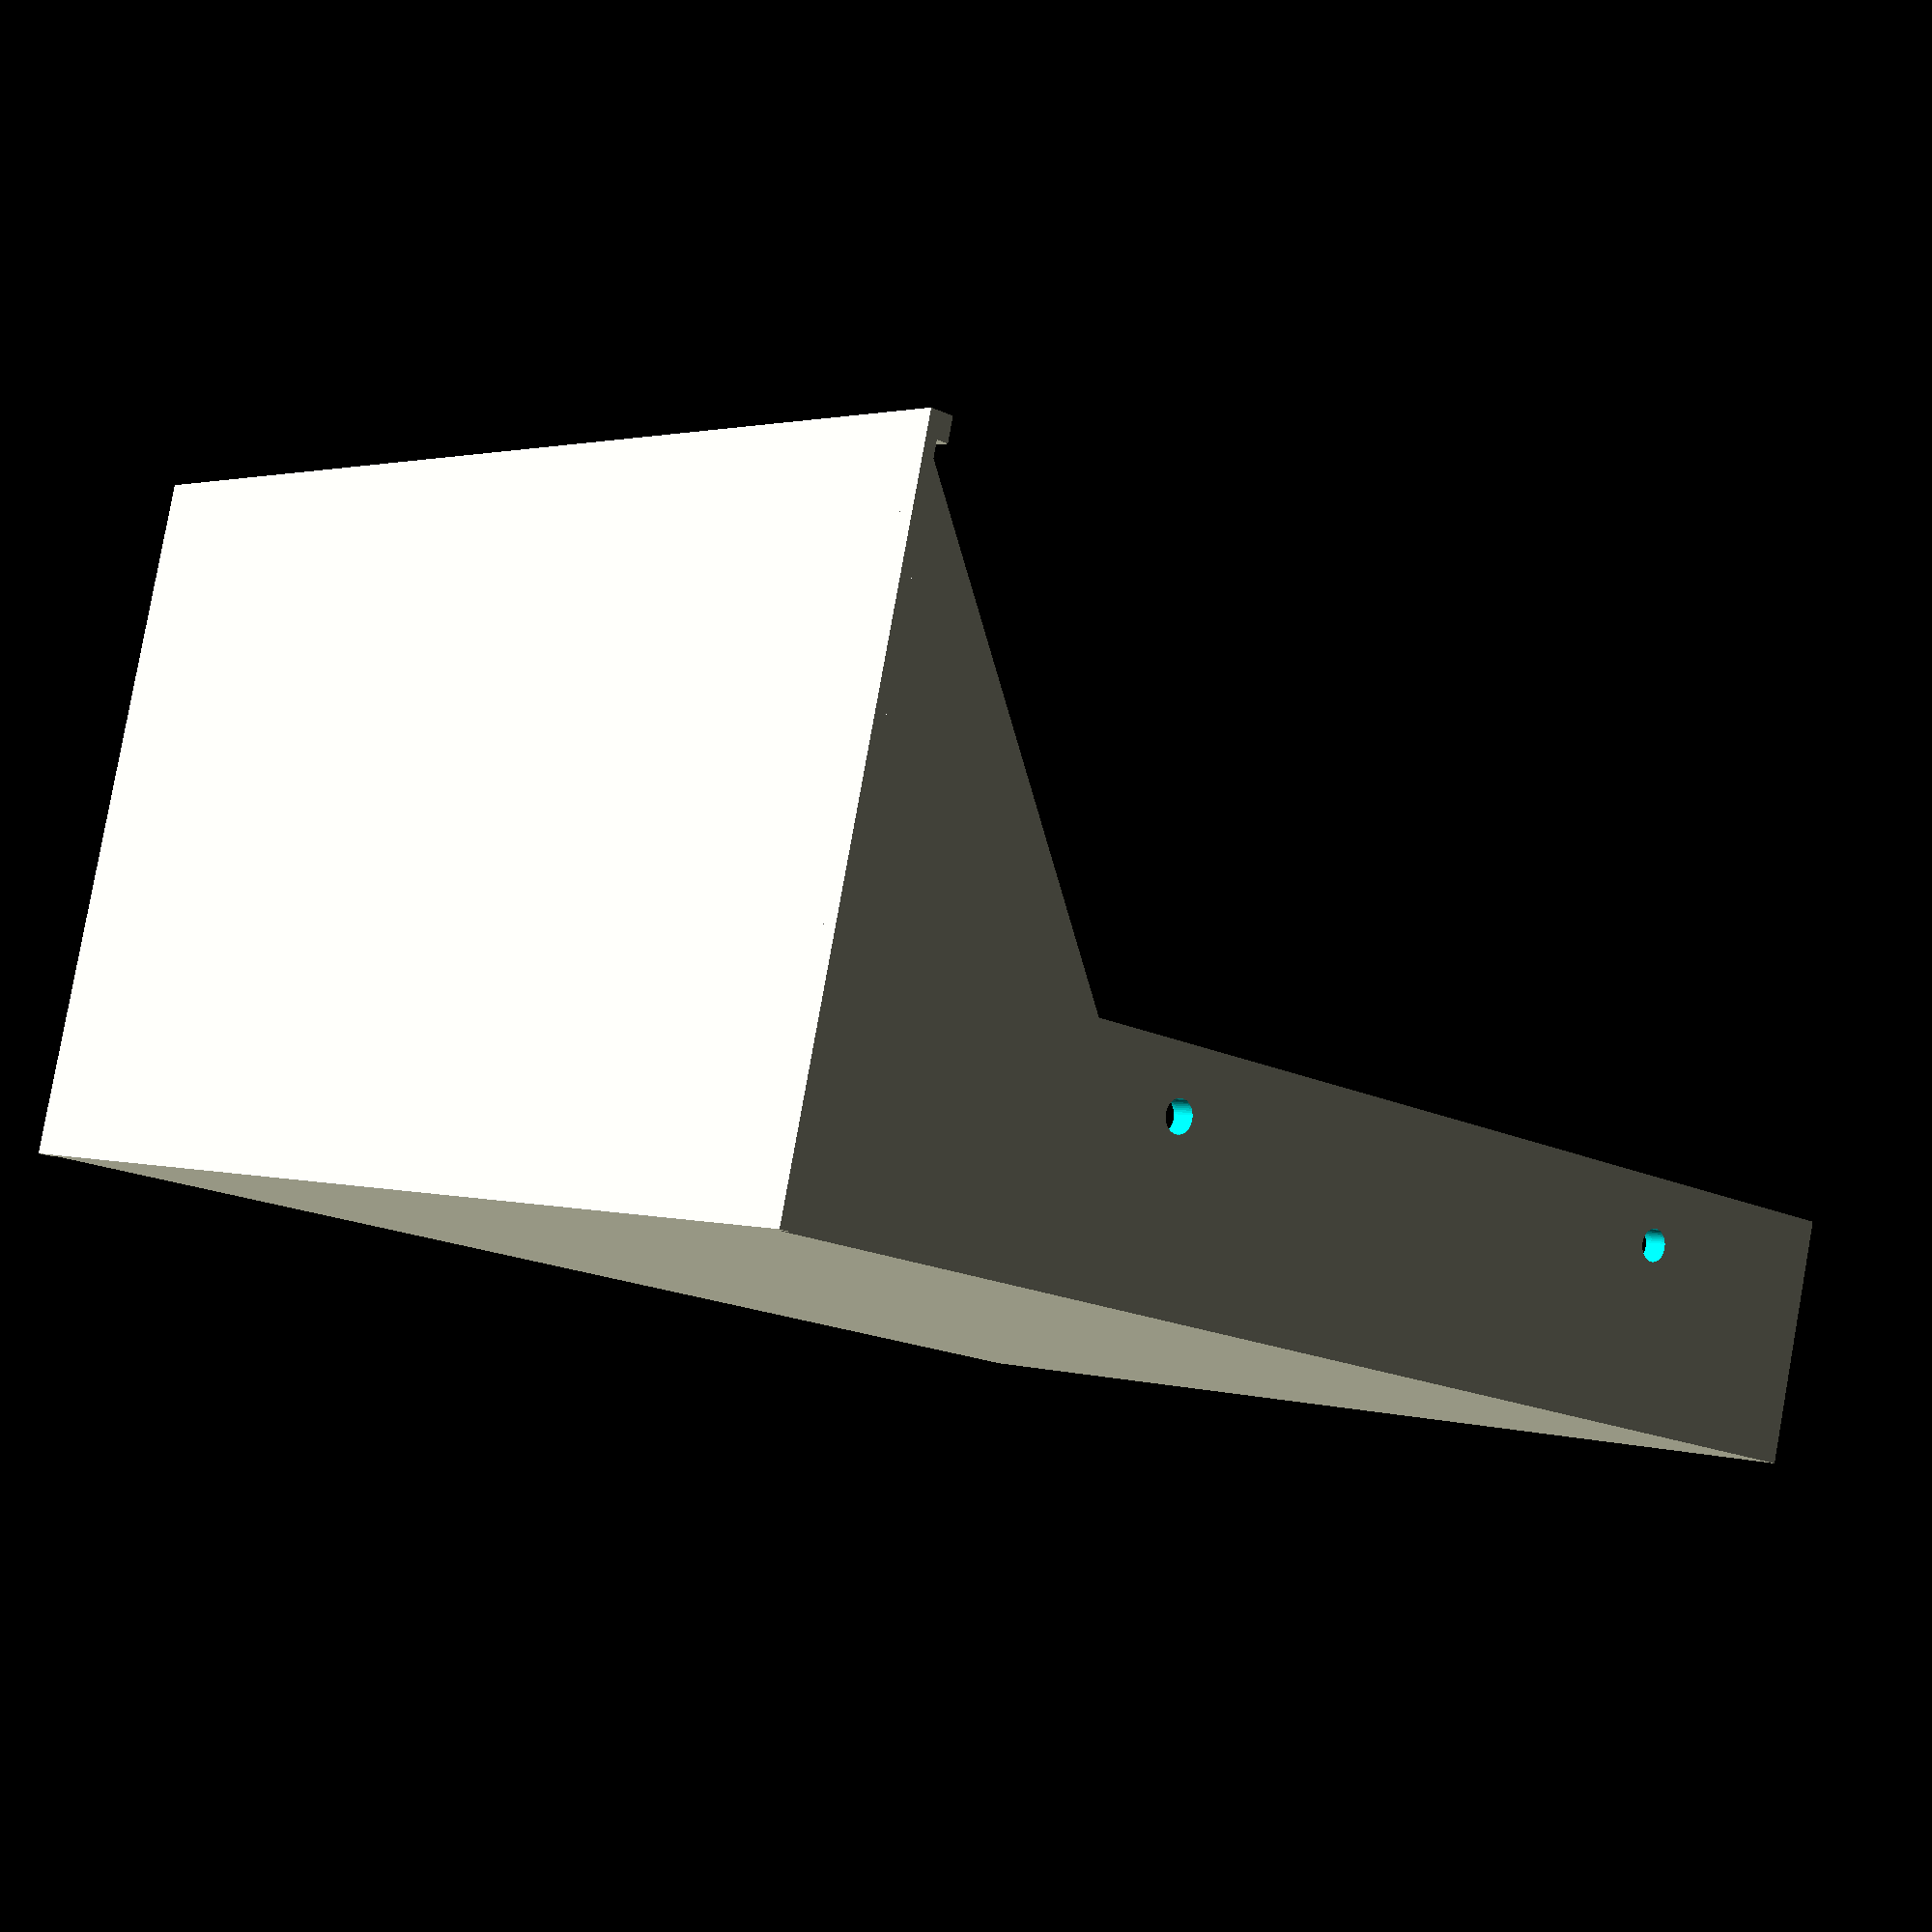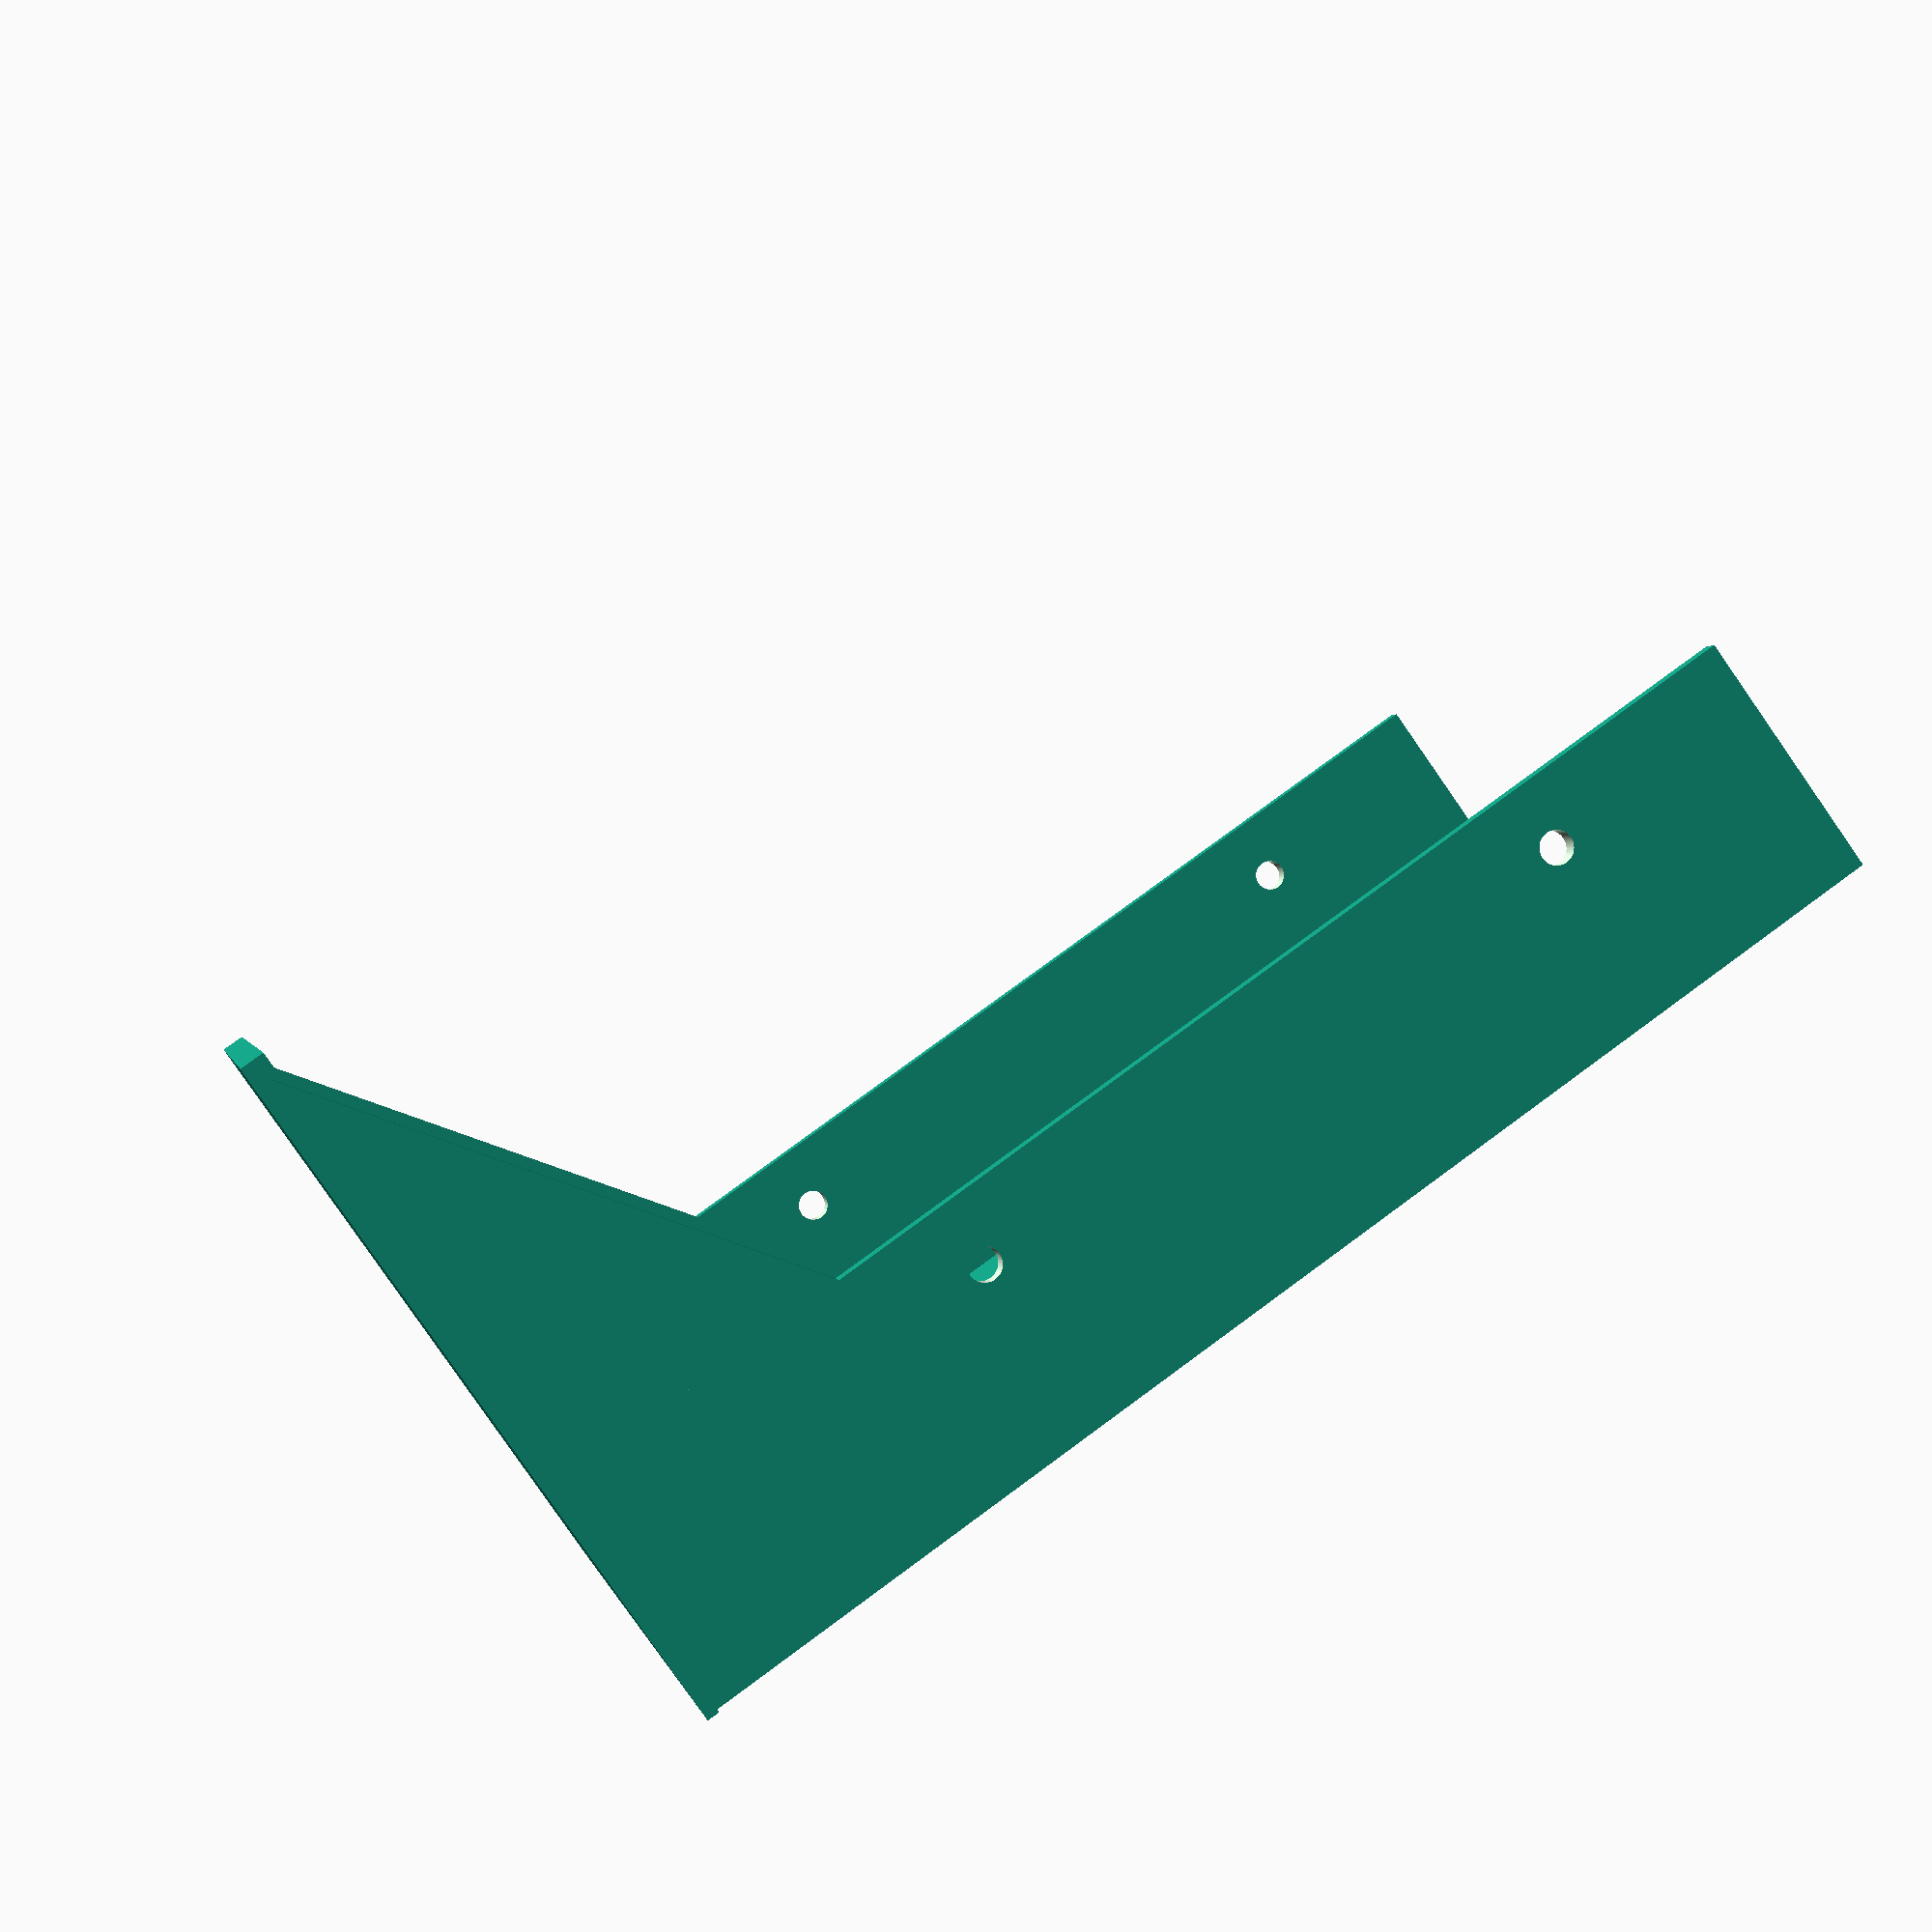
<openscad>
$fa = 1;
$fs = 0.5;
$fn = 50;

thk=1.5;

// Front plate sizes
front_wd=149;
front_ht=86;
// Shelf sizes
shelf_wd=145;
shelf_dp=160;
shelf_inset=(front_wd-shelf_wd)/2;

module side() {
  difference() {
    union() {
      cube([thk*2,30,shelf_dp]);
      rotate([0,90,0]) linear_extrude(thk*2) polygon(points=[[0,0],[-60,0],[0,front_ht]]);
    }
    translate([-1,22,53]) rotate([0,90,0]) cylinder(h=4*thk,r=2);
    translate([-1,22,132]) rotate([0,90,0]) cylinder(h=4*thk,r=2);
  }
}

union() {
  // FRONT PLATE
  cube([front_wd,front_ht,thk]); // front
  translate([0,front_ht-2*thk,0]) cube([front_wd,2*thk,2*thk]); // top strengther
  // SHELF
  translate([shelf_inset,0,0]) cube([shelf_wd,thk,shelf_dp]); // bottom
  translate([shelf_inset,0,0]) side(); // side
  translate([front_wd-thk*2-shelf_inset,0,0]) side(); // side
}
</openscad>
<views>
elev=18.6 azim=344.7 roll=227.9 proj=p view=wireframe
elev=103.1 azim=254.1 roll=306.4 proj=p view=wireframe
</views>
